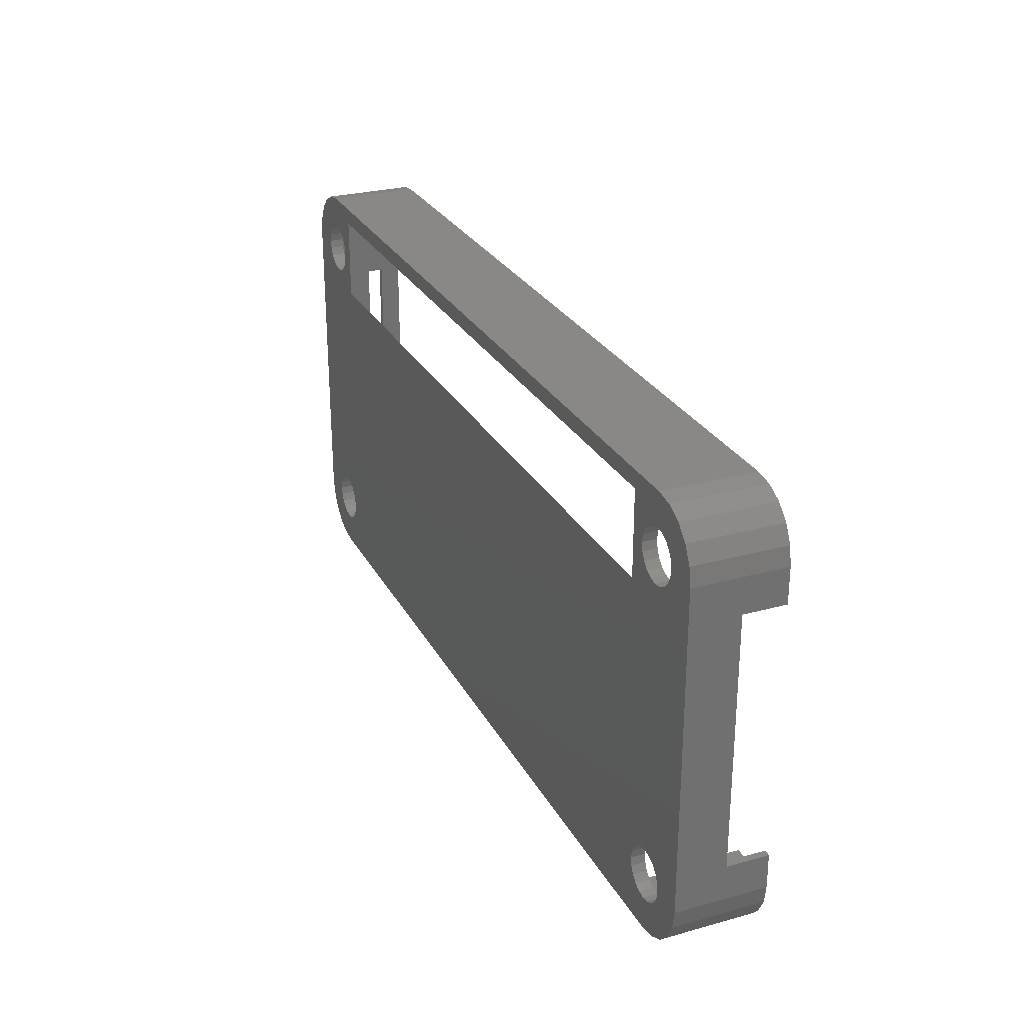
<metadata>
{"format":"stl","ext":"stl","renderer":"f3d","projection":"perspective","resolution":1024,"background":"white","views":[{"elev":27.2,"azim":-113.1,"up":"+Y"}]}
</metadata>
<code>
# stl→obj: 390 verts, 800 faces
v -59.3 26.99 -6.5
v -60.47 26.4 -7.405e-15
v -59.3 26.99 -7.262e-15
v -60.47 26.4 -6.5
v 1.298 26.99 -6.5
v 0 27.2 0
v 1.298 26.99 1.589e-16
v 7.96e-16 27.2 -6.5
v 3.7 23 4.531e-16
v 4.2 23 5.143e-16
v 3.994 24.3 4.892e-16
v 4.2 0 5.143e-16
v 3.7 0 4.531e-16
v 3.519 24.14 4.309e-16
v 3.398 25.47 4.161e-16
v 2.993 25.17 3.666e-16
v 2.469 26.4 3.023e-16
v 2.175 25.99 2.663e-16
v 1.143 26.52 1.4e-16
v 0 26.7 0
v -58 27.2 -7.103e-15
v -58 26.7 -7.103e-15
v -59.14 26.52 -7.243e-15
v -60.17 25.99 -7.369e-15
v -60.99 25.17 -7.469e-15
v -61.4 25.47 -7.519e-15
v -61.52 24.14 -7.534e-15
v -61.99 24.3 -7.592e-15
v -61.7 23 -7.556e-15
v -62.2 23 -7.617e-15
v -61.7 20.5 -7.556e-15
v -62.2 20.5 -7.617e-15
v 3.994 -1.298 4.892e-16
v 3.519 -1.143 4.309e-16
v 3.398 -2.469 4.161e-16
v 2.993 -2.175 3.666e-16
v 2.469 -3.398 3.023e-16
v 2.175 -2.993 2.663e-16
v 1.298 -3.994 1.589e-16
v 1.143 -3.519 1.4e-16
v 0 -3.7 0
v 0 -4.2 0
v -2.9 -3.7 -3.551e-16
v -2.9 -4.2 -3.551e-16
v -62.2 0 -7.617e-15
v -61.7 0 -7.556e-15
v -61.7 2.5 -7.556e-15
v -62.2 2.5 -7.617e-15
v -61.99 -1.298 -7.592e-15
v -58 -3.7 -7.103e-15
v -55 -4.2 -6.735e-15
v -55 -3.7 -6.735e-15
v -58 -4.2 -7.103e-15
v -59.14 -3.519 -7.243e-15
v -59.3 -3.994 -7.262e-15
v -60.17 -2.993 -7.369e-15
v -60.47 -3.398 -7.405e-15
v -60.99 -2.175 -7.469e-15
v -61.4 -2.469 -7.519e-15
v -61.52 -1.143 -7.534e-15
v -33.4 -3.7 -4.09e-15
v -14.9 -4.2 -1.825e-15
v -14.9 -3.7 -1.825e-15
v -33.4 -4.2 -4.09e-15
v -46 -3.7 -5.633e-15
v -42.4 -4.2 -5.192e-15
v -42.4 -3.7 -5.192e-15
v -46 -4.2 -5.633e-15
v 4.2 19.4 -2.9
v 4.2 19.4 -1.5
v 4.2 7.4 -1.5
v 4.2 7.4 -2.9
v 4.2 23 -6.5
v 4.2 0 -6.5
v -56.48 1.102 -6.5
v -55 20 -6.5
v -56.22 0.5794 -6.5
v -56.22 22.42 -6.5
v -56.12 23 -6.5
v -56.9 1.517 -6.5
v -56.48 21.9 -6.5
v -57.42 1.783 -6.5
v -56.9 21.48 -6.5
v -58 1.875 -6.5
v -57.42 21.22 -6.5
v -58 21.12 -6.5
v -58.58 1.783 -6.5
v -58.58 21.22 -6.5
v -59.1 1.517 -6.5
v -59.1 21.48 -6.5
v -62.2 0 -6.5
v -59.52 1.102 -6.5
v -59.78 0.5794 -6.5
v -62.2 23 -6.5
v -59.88 0 -6.5
v -59.52 21.9 -6.5
v 1.102 1.517 -6.5
v 1.517 1.102 -6.5
v 1.783 22.42 -6.5
v 1.875 23 -6.5
v 1.517 21.9 -6.5
v 1.102 21.48 -6.5
v 0.5794 1.783 -6.5
v 0.5794 21.22 -6.5
v 7.96e-16 1.875 -6.5
v 7.96e-16 21.12 -6.5
v -3 20 -6.5
v -0.5794 1.783 -6.5
v -1.102 1.517 -6.5
v -0.5794 21.22 -6.5
v -1.517 1.102 -6.5
v -1.102 21.48 -6.5
v -1.783 0.5794 -6.5
v -1.517 21.9 -6.5
v -56.12 0 -6.5
v -1.875 0 -6.5
v -1.783 22.42 -6.5
v 1.875 0 -6.5
v 3.994 -1.298 -6.5
v 1.783 0.5794 -6.5
v 1.783 -0.5794 -6.5
v 3.398 -2.469 -6.5
v 1.517 -1.102 -6.5
v 2.469 -3.398 -6.5
v 3.994 24.3 -6.5
v 1.783 23.58 -6.5
v 1.102 -1.517 -6.5
v 1.298 -3.994 -6.5
v 0.5794 -1.783 -6.5
v 7.96e-16 -4.2 -6.5
v 7.96e-16 -1.875 -6.5
v -0.5794 -1.783 -6.5
v -1.102 -1.517 -6.5
v -1.517 -1.102 -6.5
v -56.48 -1.102 -6.5
v -1.875 23 -6.5
v -1.783 -0.5794 -6.5
v -56.22 -0.5794 -6.5
v -58 -4.2 -6.5
v -56.9 -1.517 -6.5
v -57.42 -1.783 -6.5
v -58 -1.875 -6.5
v -58.58 -1.783 -6.5
v -59.3 -3.994 -6.5
v -59.1 -1.517 -6.5
v -60.47 -3.398 -6.5
v -59.52 -1.102 -6.5
v -61.4 -2.469 -6.5
v -61.99 -1.298 -6.5
v -59.78 -0.5794 -6.5
v 3.398 25.47 -6.5
v 1.517 24.1 -6.5
v 2.469 26.4 -6.5
v 1.102 24.52 -6.5
v 0.5794 24.78 -6.5
v 7.96e-16 24.88 -6.5
v -0.5794 24.78 -6.5
v -3 26 -6.5
v -1.102 24.52 -6.5
v -1.517 24.1 -6.5
v -1.783 23.58 -6.5
v -55 26 -6.5
v -56.22 23.58 -6.5
v -56.48 24.1 -6.5
v -56.9 24.52 -6.5
v -57.42 24.78 -6.5
v -58 27.2 -6.5
v -58 24.88 -6.5
v -58.58 24.78 -6.5
v -59.1 24.52 -6.5
v -59.52 24.1 -6.5
v -61.4 25.47 -6.5
v -59.78 23.58 -6.5
v -61.99 24.3 -6.5
v -59.88 23 -6.5
v -59.78 22.42 -6.5
v -55 -4.2 -4.5
v -46 -4.2 -4.5
v -42.4 -4.2 -4.5
v -33.4 -4.2 -4.5
v -14.9 -4.2 -5
v -2.9 -4.2 -5
v -62.2 20.5 -3
v -62.2 2.5 -3
v -3 26 -5.5
v -3 26.5 -5
v -3 26.43 -5.464
v -3 26.21 -5.882
v -3 26.43 -4.536
v -3 26 -6.095
v -3 26.21 -4.118
v -3 26 -3.905
v -3 18.59 -5.5
v -3 19.54 -6.427
v -3 19.12 -6.214
v -3 18.79 -5.882
v -55 26 -5.5
v -55 26.5 -5
v -55 26.43 -4.536
v -55 26.21 -4.118
v -55 26.43 -5.464
v -55 26 -3.905
v -55 26.21 -5.882
v -55 26 -6.095
v -55 18.59 -5.5
v -55 19.54 -6.427
v -55 19.12 -6.214
v -55 18.79 -5.882
v -58 26 -1.5
v 1.837e-16 26 -1.5
v -58 26 -5.5
v 6.735e-16 26 -5.5
v -1.875 0 -5.5
v -1.783 0.5794 -5.5
v 1.783 0.5794 -5.5
v 1.875 0 -5.5
v 6.735e-16 1.875 -5.5
v -0.5794 1.783 -5.5
v -1.517 1.102 -5.5
v -1.102 1.517 -5.5
v 1.102 1.517 -5.5
v 0.5794 1.783 -5.5
v 1.517 1.102 -5.5
v -1.517 -1.102 -5.5
v -1.783 -0.5794 -5.5
v 1.517 -1.102 -5.5
v 1.102 -1.517 -5.5
v 1.783 -0.5794 -5.5
v -0.5794 -1.783 -5.5
v 6.735e-16 -1.875 -5.5
v -1.102 -1.517 -5.5
v 0.5794 -1.783 -5.5
v -1.875 23 -5.5
v -1.783 23.58 -5.5
v 0.5794 24.78 -5.5
v 6.735e-16 24.88 -5.5
v -0.5794 24.78 -5.5
v -1.102 24.52 -5.5
v -1.517 24.1 -5.5
v 1.517 24.1 -5.5
v 1.783 23.58 -5.5
v 1.875 23 -5.5
v 1.102 24.52 -5.5
v -1.783 22.42 -5.5
v 6.735e-16 21.12 -5.5
v 0.5794 21.22 -5.5
v 1.783 22.42 -5.5
v 1.517 21.9 -5.5
v -1.102 21.48 -5.5
v -0.5794 21.22 -5.5
v 1.102 21.48 -5.5
v -1.517 21.9 -5.5
v -59.88 0 -5.5
v -59.78 0.5794 -5.5
v -57.42 1.783 -5.5
v -58 1.875 -5.5
v -58.58 -1.783 -5.5
v -58 -1.875 -5.5
v -59.52 -1.102 -5.5
v -59.78 -0.5794 -5.5
v -58.58 1.783 -5.5
v -59.1 1.517 -5.5
v -59.52 1.102 -5.5
v -56.48 1.102 -5.5
v -56.22 0.5794 -5.5
v -56.12 0 -5.5
v -56.9 1.517 -5.5
v -56.22 -0.5794 -5.5
v -59.1 -1.517 -5.5
v -57.42 -1.783 -5.5
v -56.48 -1.102 -5.5
v -56.9 -1.517 -5.5
v -59.88 23 -5.5
v -59.78 23.58 -5.5
v -57.42 24.78 -5.5
v -58 24.88 -5.5
v -59.1 21.48 -5.5
v -58.58 21.22 -5.5
v -57.42 21.22 -5.5
v -56.9 21.48 -5.5
v -58.58 24.78 -5.5
v -59.1 24.52 -5.5
v -59.52 24.1 -5.5
v -56.48 24.1 -5.5
v -56.22 23.58 -5.5
v -56.12 23 -5.5
v -56.9 24.52 -5.5
v -58 21.12 -5.5
v -56.22 22.42 -5.5
v -56.48 21.9 -5.5
v -59.78 22.42 -5.5
v -59.52 21.9 -5.5
v -59.76 25.43 -5.5
v -58.93 25.85 -1.5
v -59.76 25.43 -1.5
v -58.93 25.85 -5.5
v 0.9271 25.85 -1.5
v 0.9271 25.85 -5.5
v 3 23 -5.5
v 3 19.4 -2.9
v 3 23 -1.5
v 3 7.4 -2.9
v 3 0 -5.5
v 3 0 -1.5
v 3 7.4 -1.5
v 3 19.4 -1.5
v 2.853 23.93 -5.5
v 2.427 24.76 -5.5
v 2.853 -0.9271 -5.5
v 1.763 25.43 -5.5
v 2.427 -1.763 -5.5
v 1.763 -2.427 -5.5
v 0.9271 -2.853 -5.5
v 6.735e-16 -3 -5.5
v -58 -3 -5.5
v -58.93 -2.853 -5.5
v -59.76 -2.427 -5.5
v -60.43 -1.763 -5.5
v -61 23 -5.5
v -60.43 24.76 -5.5
v -60.85 23.93 -5.5
v -61 0 -5.5
v -60.85 -0.9271 -5.5
v -59.76 -2.427 -1.5
v -58.93 -2.853 -1.5
v 1.837e-16 -3 -1.5
v -2.9 -3 -5
v -2.9 -3 -1.5
v -14.9 -3 -5
v -14.9 -3 -1.5
v -33.4 -3 -4.5
v -33.4 -3 -1.5
v -42.4 -3 -4.5
v -46 -3 -4.5
v -46 -3 -1.5
v -42.4 -3 -1.5
v -55 -3 -4.5
v -58 -3 -1.5
v -55 -3 -1.5
v 2.853 -0.9271 -1.5
v -61 23 -1.5
v -60.85 23.93 -1.5
v 0.9271 -2.853 -1.5
v 1.763 -2.427 -1.5
v 2.853 23.93 -1.5
v -61 2.5 -1.5
v -61 0 -1.5
v -61 2.5 -3
v -61 20.5 -3
v -61 20.5 -1.5
v 2.427 -1.763 -1.5
v 1.763 25.43 -1.5
v 2.427 24.76 -1.5
v -60.43 -1.763 -1.5
v -60.85 -0.9271 -1.5
v -60.43 24.76 -1.5
v 1.837e-16 26.7 -1.5
v 1.143 26.52 -1.5
v 3.7 19.4 -1.5
v 3.7 23 -1.5
v 3.7 7.4 -1.5
v 3.7 0 -1.5
v 3.519 -1.143 -1.5
v 2.993 -2.175 -1.5
v 2.175 -2.993 -1.5
v 1.143 -3.519 -1.5
v 1.837e-16 -3.7 -1.5
v -2.9 -3.7 -1.5
v -61.7 0 -1.5
v -61.7 2.5 -1.5
v -61.52 -1.143 -1.5
v -55 -3.7 -1.5
v -58 -3.7 -1.5
v -59.14 -3.519 -1.5
v -60.17 -2.993 -1.5
v -60.99 -2.175 -1.5
v 3.519 24.14 -1.5
v 2.993 25.17 -1.5
v 2.175 25.99 -1.5
v -58 26.7 -1.5
v -59.14 26.52 -1.5
v -60.17 25.99 -1.5
v -60.99 25.17 -1.5
v -61.52 24.14 -1.5
v -61.7 23 -1.5
v -61.7 20.5 -1.5
v -14.9 -3.7 -1.5
v -33.4 -3.7 -1.5
v -42.4 -3.7 -1.5
v -46 -3.7 -1.5
f 1 2 3
f 2 1 4
f 5 6 7
f 6 5 8
f 9 10 11
f 10 9 12
f 13 12 9
f 11 14 9
f 15 14 11
f 15 16 14
f 17 16 15
f 17 18 16
f 7 18 17
f 7 19 18
f 6 19 7
f 6 20 19
f 21 20 6
f 21 22 20
f 21 23 22
f 3 23 21
f 3 24 23
f 2 24 3
f 2 25 24
f 26 25 2
f 26 27 25
f 28 27 26
f 27 28 29
f 30 29 28
f 29 30 31
f 31 30 32
f 12 13 33
f 34 33 13
f 34 35 33
f 36 35 34
f 36 37 35
f 38 37 36
f 38 39 37
f 40 39 38
f 41 39 40
f 41 42 39
f 43 42 41
f 42 43 44
f 45 46 47
f 45 47 48
f 46 45 49
f 50 51 52
f 50 53 51
f 54 53 50
f 54 55 53
f 56 55 54
f 56 57 55
f 58 57 56
f 58 59 57
f 60 59 58
f 49 60 46
f 60 49 59
f 61 62 63
f 62 61 64
f 65 66 67
f 66 65 68
f 69 10 70
f 10 71 70
f 71 12 72
f 12 71 10
f 10 69 73
f 72 73 69
f 72 74 73
f 74 72 12
f 75 76 77
f 76 78 79
f 80 76 75
f 76 81 78
f 82 76 80
f 76 83 81
f 84 76 82
f 76 85 83
f 86 76 84
f 76 86 85
f 87 86 84
f 87 88 86
f 89 88 87
f 89 90 88
f 91 89 92
f 89 91 90
f 91 92 93
f 94 90 91
f 91 93 95
f 90 94 96
f 97 74 98
f 73 99 100
f 74 97 73
f 73 101 99
f 102 73 97
f 73 102 101
f 103 102 97
f 103 104 102
f 105 104 103
f 105 106 104
f 107 105 108
f 105 107 106
f 107 108 109
f 106 107 110
f 107 109 111
f 110 107 112
f 107 111 113
f 112 107 114
f 115 113 116
f 114 107 117
f 118 74 119
f 120 74 118
f 121 119 122
f 98 74 120
f 123 122 124
f 73 100 125
f 126 125 100
f 119 121 118
f 122 123 121
f 127 124 128
f 124 127 123
f 128 129 127
f 130 129 128
f 130 131 129
f 130 132 131
f 130 133 132
f 130 134 133
f 135 134 130
f 117 107 136
f 113 76 107
f 115 116 137
f 134 135 137
f 113 77 76
f 77 113 115
f 137 138 115
f 137 135 138
f 139 135 130
f 135 139 140
f 140 139 141
f 139 142 141
f 139 143 142
f 144 143 139
f 143 144 145
f 146 145 144
f 145 146 147
f 148 147 146
f 149 150 148
f 147 148 150
f 125 126 151
f 152 151 126
f 151 152 153
f 154 153 152
f 153 154 5
f 155 5 154
f 156 5 155
f 156 8 5
f 157 8 156
f 158 157 159
f 158 159 160
f 158 160 161
f 158 136 107
f 136 158 161
f 157 158 8
f 162 8 158
f 76 79 162
f 163 162 79
f 164 162 163
f 165 162 164
f 166 162 165
f 167 166 168
f 162 167 8
f 166 167 162
f 169 167 168
f 1 169 170
f 169 1 167
f 4 170 171
f 172 171 173
f 174 173 175
f 170 4 1
f 96 94 176
f 150 149 95
f 176 94 175
f 95 149 91
f 174 175 94
f 171 172 4
f 173 174 172
f 146 55 57
f 55 146 144
f 53 177 51
f 139 178 177
f 178 139 179
f 179 139 180
f 130 181 139
f 180 139 181
f 139 177 53
f 178 66 68
f 66 178 179
f 180 62 64
f 62 180 181
f 182 42 44
f 182 130 42
f 181 130 182
f 144 53 55
f 53 144 139
f 33 74 12
f 74 33 119
f 8 21 6
f 21 8 167
f 94 28 174
f 28 94 30
f 149 45 91
f 45 149 49
f 128 37 39
f 37 128 124
f 130 39 42
f 39 130 128
f 10 125 11
f 125 10 73
f 167 3 21
f 3 167 1
f 94 183 30
f 94 184 183
f 91 184 94
f 45 184 91
f 184 45 48
f 30 183 32
f 37 122 35
f 122 37 124
f 35 119 33
f 119 35 122
f 153 7 17
f 7 153 5
f 15 153 17
f 153 15 151
f 148 49 149
f 49 148 59
f 11 151 15
f 151 11 125
f 148 57 59
f 57 148 146
f 4 26 2
f 26 4 172
f 174 26 172
f 26 174 28
f 185 186 187
f 185 187 188
f 186 185 189
f 185 188 190
f 189 185 191
f 191 185 192
f 107 190 158
f 190 107 185
f 193 107 194
f 193 194 195
f 193 195 196
f 107 193 185
f 197 198 199
f 197 199 200
f 198 197 201
f 197 200 202
f 201 197 203
f 197 204 203
f 76 204 197
f 204 76 162
f 205 76 197
f 76 205 206
f 206 205 207
f 207 205 208
f 162 190 204
f 190 162 158
f 209 202 210
f 211 202 209
f 202 211 197
f 192 210 202
f 212 192 185
f 192 212 210
f 213 113 214
f 113 213 116
f 118 215 120
f 215 118 216
f 108 217 218
f 217 108 105
f 219 109 220
f 109 219 111
f 214 111 219
f 111 214 113
f 109 218 220
f 218 109 108
f 103 221 222
f 221 103 97
f 98 221 97
f 221 98 223
f 105 222 217
f 222 105 103
f 224 137 225
f 137 224 134
f 127 226 123
f 226 127 227
f 121 216 118
f 216 121 228
f 120 223 98
f 223 120 215
f 225 116 213
f 116 225 137
f 131 229 230
f 229 131 132
f 231 134 224
f 134 231 133
f 127 232 227
f 232 127 129
f 123 228 121
f 228 123 226
f 132 231 229
f 231 132 133
f 129 230 232
f 230 129 131
f 233 161 234
f 161 233 136
f 156 235 236
f 235 156 155
f 159 237 238
f 237 159 157
f 234 160 239
f 160 234 161
f 157 236 237
f 236 157 156
f 126 240 152
f 240 126 241
f 100 241 126
f 241 100 242
f 155 243 235
f 243 155 154
f 244 136 233
f 136 244 117
f 104 245 246
f 245 104 106
f 101 247 99
f 247 101 248
f 239 159 238
f 159 239 160
f 99 242 100
f 242 99 247
f 152 243 154
f 243 152 240
f 110 249 250
f 249 110 112
f 106 250 245
f 250 106 110
f 102 248 101
f 248 102 251
f 249 114 252
f 114 249 112
f 102 246 251
f 246 102 104
f 252 117 244
f 117 252 114
f 253 93 254
f 93 253 95
f 84 255 256
f 255 84 82
f 142 257 258
f 257 142 143
f 259 150 260
f 150 259 147
f 89 261 262
f 261 89 87
f 254 92 263
f 92 254 93
f 87 256 261
f 256 87 84
f 77 264 75
f 264 77 265
f 115 265 77
f 265 115 266
f 82 267 255
f 267 82 80
f 260 95 253
f 95 260 150
f 263 89 262
f 89 263 92
f 138 266 115
f 266 138 268
f 75 267 80
f 267 75 264
f 143 269 257
f 269 143 145
f 269 147 259
f 147 269 145
f 141 258 270
f 258 141 142
f 140 271 135
f 271 140 272
f 135 268 138
f 268 135 271
f 140 270 272
f 270 140 141
f 273 173 274
f 173 273 175
f 168 275 276
f 275 168 166
f 88 277 278
f 277 88 90
f 83 279 280
f 279 83 85
f 170 281 282
f 281 170 169
f 274 171 283
f 171 274 173
f 169 276 281
f 276 169 168
f 163 284 164
f 284 163 285
f 79 285 163
f 285 79 286
f 166 287 275
f 287 166 165
f 85 288 279
f 288 85 86
f 81 289 78
f 289 81 290
f 283 170 282
f 170 283 171
f 78 286 79
f 286 78 289
f 164 287 165
f 287 164 284
f 291 175 273
f 175 291 176
f 86 278 288
f 278 86 88
f 83 290 81
f 290 83 280
f 277 96 292
f 96 277 90
f 292 176 291
f 176 292 96
f 293 294 295
f 294 293 296
f 212 297 210
f 297 212 298
f 299 300 301
f 299 302 300
f 303 302 299
f 304 302 303
f 302 304 305
f 301 300 306
f 251 299 248
f 303 215 216
f 299 251 303
f 303 223 215
f 221 303 251
f 303 221 223
f 246 221 251
f 246 222 221
f 193 246 245
f 246 193 222
f 193 245 250
f 222 193 217
f 193 250 249
f 217 193 218
f 193 249 252
f 218 193 220
f 193 252 244
f 220 193 219
f 193 244 233
f 219 193 214
f 242 299 307
f 247 299 242
f 241 307 308
f 248 299 247
f 303 216 309
f 307 241 242
f 240 308 310
f 308 240 241
f 310 243 240
f 298 243 310
f 298 235 243
f 212 235 298
f 212 236 235
f 212 237 236
f 212 238 237
f 185 238 212
f 193 233 185
f 234 185 233
f 239 185 234
f 238 185 239
f 228 309 216
f 309 228 311
f 226 311 228
f 311 226 312
f 227 312 226
f 227 313 312
f 232 313 227
f 230 313 232
f 230 314 313
f 229 314 230
f 231 314 229
f 224 314 231
f 205 214 193
f 265 214 205
f 214 265 213
f 266 213 265
f 213 266 225
f 289 205 286
f 268 225 266
f 271 224 268
f 224 271 314
f 315 271 272
f 315 272 270
f 315 270 258
f 271 315 314
f 257 315 258
f 257 316 315
f 269 316 257
f 317 269 259
f 269 317 316
f 318 259 260
f 318 260 253
f 259 318 317
f 254 318 253
f 319 320 321
f 263 322 254
f 323 254 322
f 254 323 318
f 290 205 289
f 225 268 224
f 280 205 290
f 205 264 265
f 279 205 280
f 205 267 264
f 288 205 279
f 205 255 267
f 278 205 288
f 205 256 255
f 261 205 278
f 205 261 256
f 277 261 278
f 277 262 261
f 319 277 292
f 277 319 262
f 319 292 291
f 322 262 319
f 274 319 273
f 273 319 291
f 197 286 205
f 197 285 286
f 197 284 285
f 197 287 284
f 197 275 287
f 211 275 197
f 211 276 275
f 211 281 276
f 296 281 211
f 296 282 281
f 293 282 296
f 282 293 283
f 320 283 293
f 283 320 274
f 262 322 263
f 319 274 320
f 316 324 325
f 324 316 317
f 326 327 328
f 327 314 329
f 314 327 326
f 330 331 332
f 315 333 331
f 333 315 334
f 315 331 329
f 329 331 330
f 333 335 336
f 335 333 334
f 337 338 339
f 315 329 314
f 337 315 338
f 334 315 337
f 315 325 338
f 325 315 316
f 309 304 303
f 304 309 340
f 341 321 342
f 321 341 319
f 312 343 344
f 343 312 313
f 313 326 343
f 326 313 314
f 299 345 307
f 345 299 301
f 346 347 348
f 349 341 350
f 341 349 319
f 348 319 349
f 348 322 319
f 322 348 347
f 312 351 311
f 351 312 344
f 311 340 309
f 340 311 351
f 298 352 297
f 352 298 310
f 308 352 310
f 352 308 353
f 354 323 355
f 323 354 318
f 307 353 308
f 353 307 345
f 296 209 294
f 209 296 211
f 356 293 295
f 293 356 320
f 342 320 356
f 320 342 321
f 317 354 324
f 354 317 318
f 355 322 347
f 322 355 323
f 357 19 20
f 19 357 358
f 359 9 360
f 361 9 359
f 13 361 362
f 361 13 9
f 304 362 361
f 304 361 305
f 362 304 363
f 340 363 304
f 363 340 364
f 351 364 340
f 351 365 364
f 344 365 351
f 344 366 365
f 343 366 344
f 326 366 343
f 326 367 366
f 328 367 326
f 367 328 368
f 369 347 346
f 369 346 370
f 347 369 371
f 338 372 339
f 338 373 372
f 325 373 338
f 325 374 373
f 324 374 325
f 324 375 374
f 354 375 324
f 376 354 355
f 354 376 375
f 371 355 347
f 355 371 376
f 345 377 378
f 377 345 301
f 378 353 345
f 379 353 378
f 379 352 353
f 358 352 379
f 358 297 352
f 357 297 358
f 357 210 297
f 380 210 357
f 380 209 210
f 380 294 209
f 381 294 380
f 381 295 294
f 382 295 381
f 382 356 295
f 383 356 382
f 356 383 342
f 384 342 383
f 342 384 341
f 385 341 384
f 341 385 350
f 350 385 386
f 301 360 377
f 360 301 359
f 359 301 306
f 361 70 71
f 70 361 359
f 332 387 330
f 387 332 388
f 335 389 336
f 389 335 390
f 374 56 54
f 56 374 375
f 372 50 52
f 50 372 373
f 367 43 41
f 43 367 368
f 387 61 63
f 61 387 388
f 389 65 67
f 65 389 390
f 373 54 50
f 54 373 374
f 363 13 362
f 13 363 34
f 380 20 22
f 20 380 357
f 29 384 27
f 384 29 385
f 365 40 38
f 40 365 366
f 366 41 40
f 41 366 367
f 360 14 377
f 14 360 9
f 382 23 24
f 23 382 381
f 46 370 47
f 370 46 369
f 31 385 29
f 385 31 386
f 365 36 364
f 36 365 38
f 364 34 363
f 34 364 36
f 358 18 19
f 18 358 379
f 378 18 379
f 18 378 16
f 58 371 60
f 371 58 376
f 377 16 378
f 16 377 14
f 381 22 23
f 22 381 380
f 25 382 24
f 382 25 383
f 27 383 25
f 383 27 384
f 56 376 58
f 376 56 375
f 60 369 46
f 369 60 371
f 186 198 187
f 199 186 189
f 199 198 186
f 200 192 202
f 192 200 191
f 203 187 201
f 187 203 188
f 198 201 187
f 199 191 200
f 191 199 189
f 204 188 203
f 188 204 190
f 76 206 194
f 107 76 194
f 195 208 196
f 208 195 207
f 206 195 194
f 195 206 207
f 196 205 193
f 205 196 208
f 300 72 69
f 72 300 302
f 72 361 71
f 302 361 72
f 361 302 305
f 300 359 306
f 69 359 300
f 359 69 70
f 327 368 328
f 182 368 327
f 44 368 182
f 368 44 43
f 329 182 327
f 182 329 181
f 63 62 387
f 387 329 330
f 181 387 62
f 387 181 329
f 331 388 332
f 180 388 331
f 64 388 180
f 388 64 61
f 333 180 331
f 180 333 179
f 67 66 389
f 389 333 336
f 179 389 66
f 389 179 333
f 334 390 335
f 178 390 334
f 68 390 178
f 390 68 65
f 337 178 334
f 178 337 177
f 52 51 372
f 372 337 339
f 177 372 51
f 372 177 337
f 183 348 349
f 348 183 184
f 346 348 370
f 370 48 47
f 370 184 48
f 184 370 348
f 32 386 31
f 183 386 32
f 349 386 183
f 386 349 350

</code>
